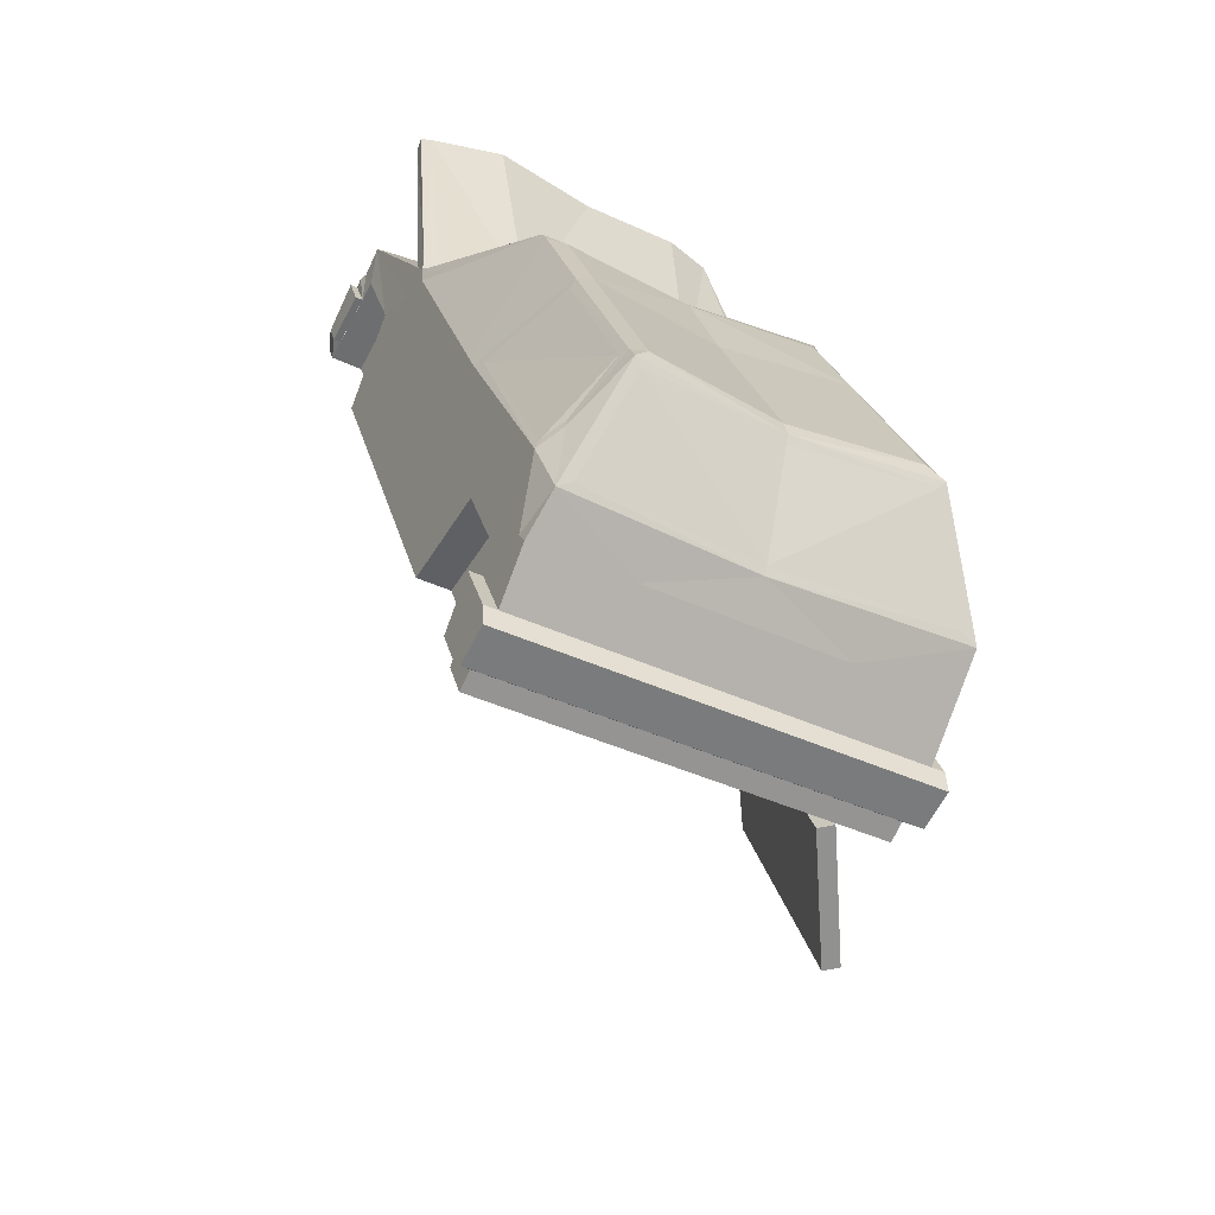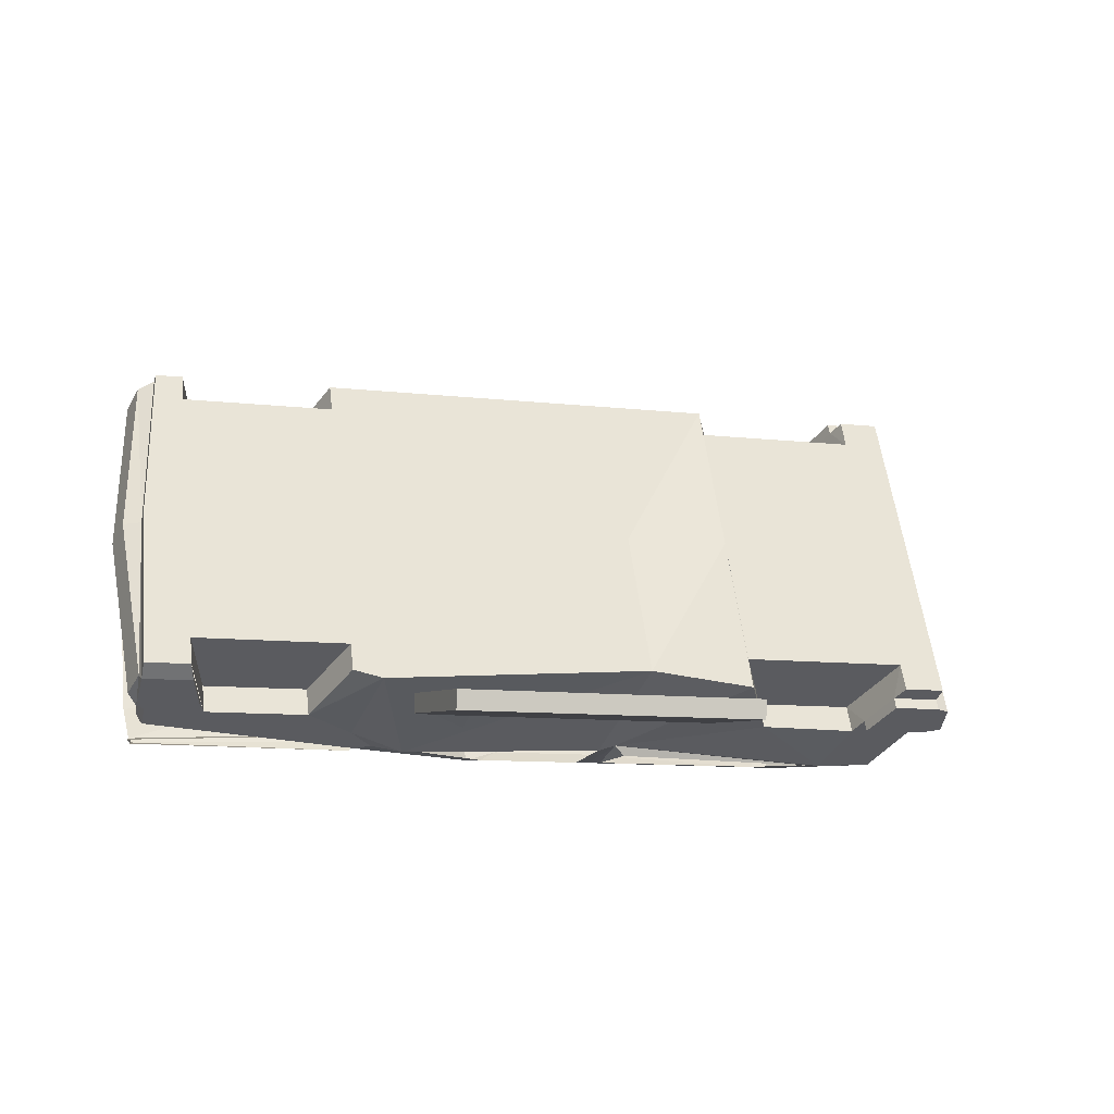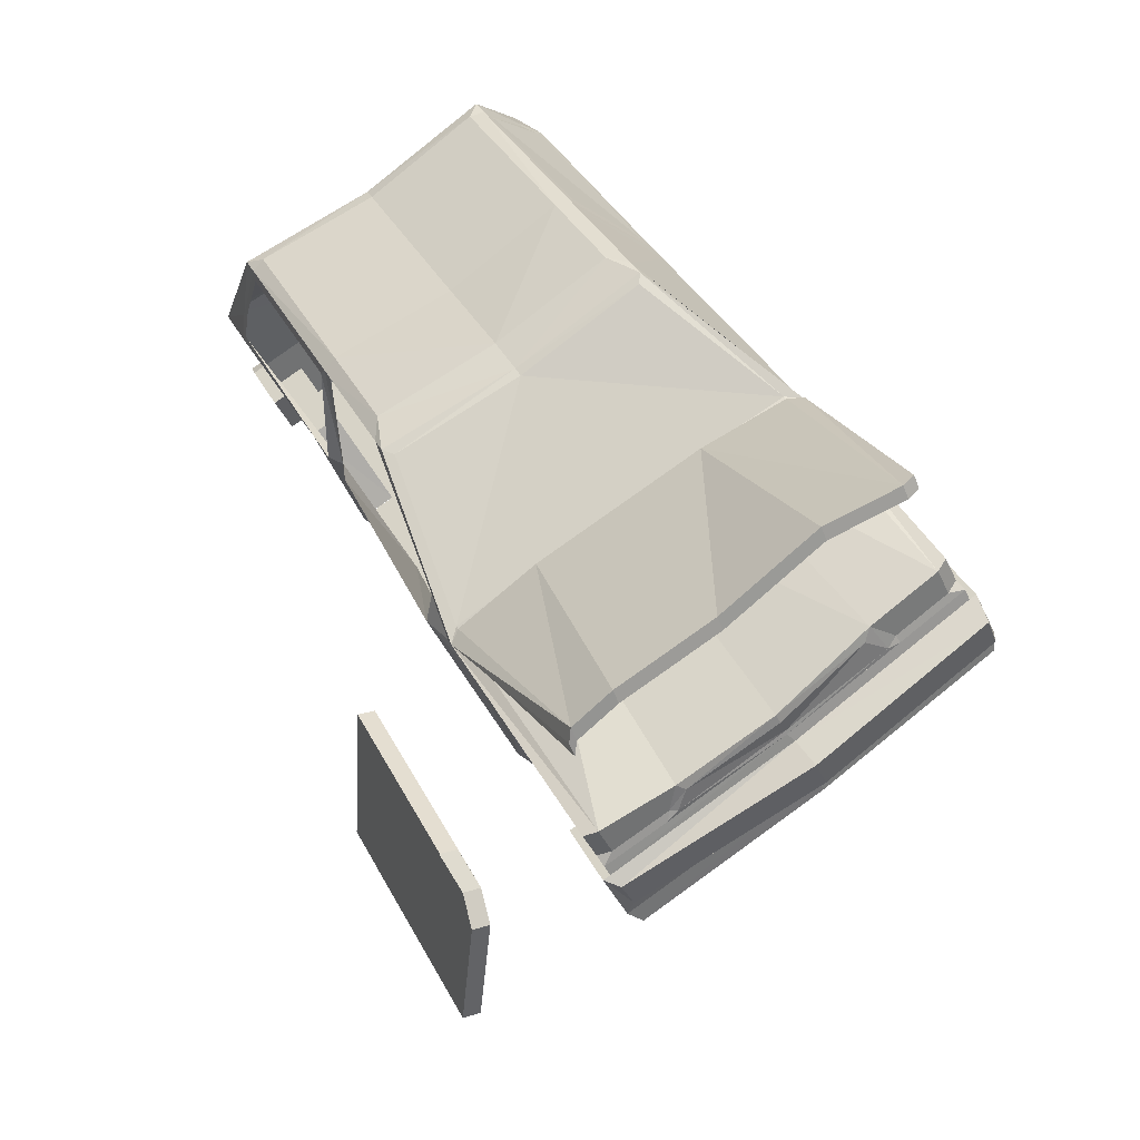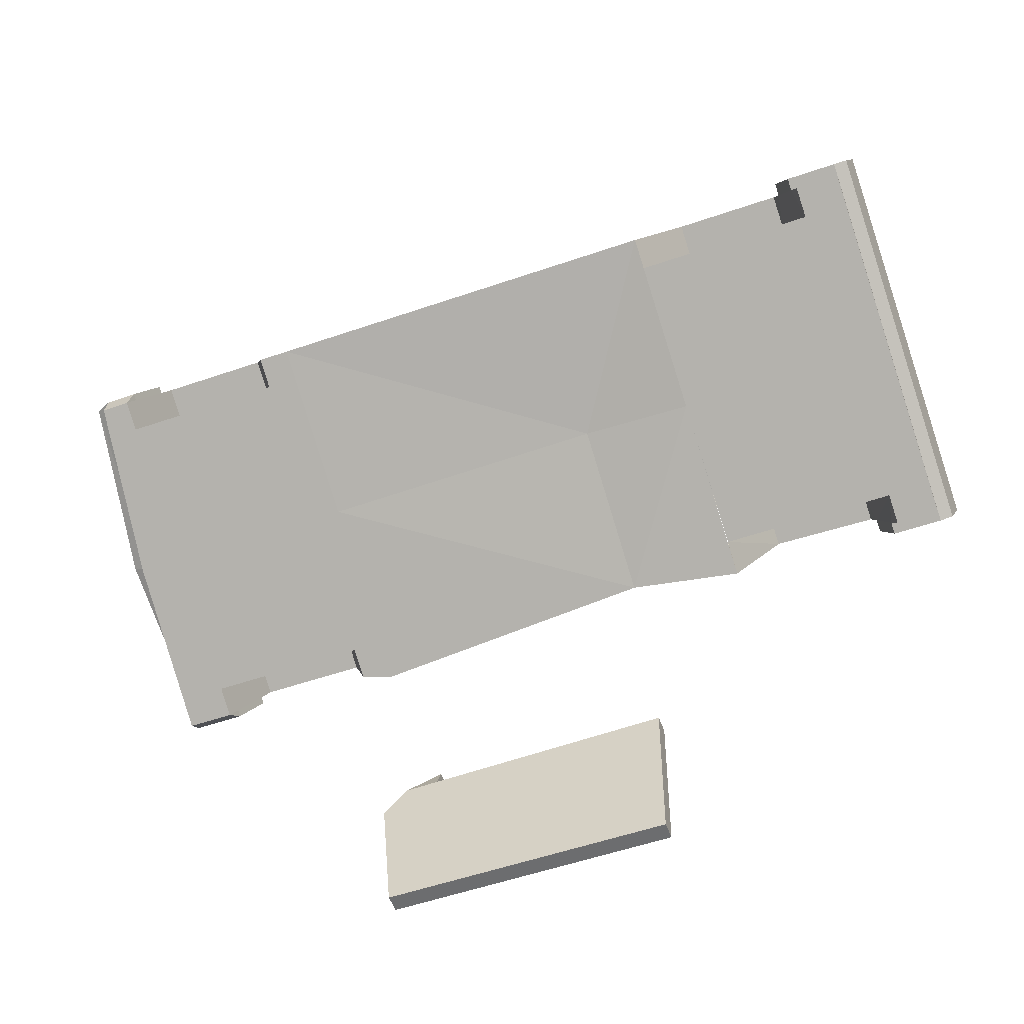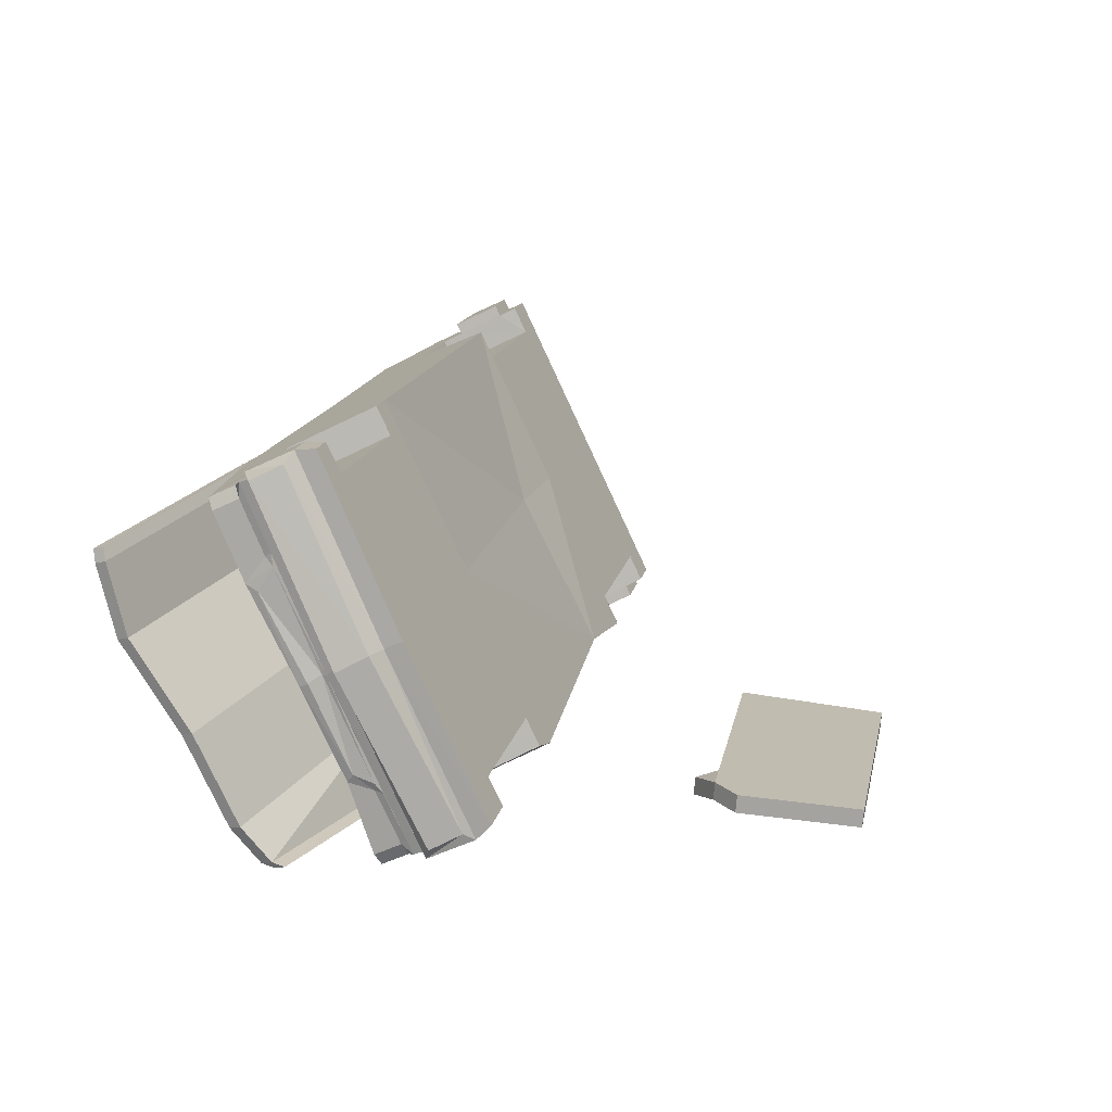
<metadata>
{"format":"obj","ext":"obj","renderer":"f3d","projection":"perspective","resolution":1024,"background":"white","views":[{"elev":22.0,"azim":-102.0,"up":"+Z"},{"elev":-10.1,"azim":162.7,"up":"+Y"},{"elev":37.3,"azim":65.4,"up":"+Z"},{"elev":-58.3,"azim":-160.1,"up":"+Z"},{"elev":15.3,"azim":100.5,"up":"+Y"}]}
</metadata>
<code>
o Cube_Cube.001
v 1.997 2.027 -0.4637
v -1.732 1.833 -0.1209
v -1.871 2.027 -0.5296
v 1.873 1.833 -0.0595
v 1.33 1.833 -0.06874
v -0.9807 2.027 -0.5144
v -1.206 1.833 -0.1119
v 1.185 2.027 -0.4776
v 2.14 2.025 -0.4622
v 2.081 1.771 0.06075
v 1.017 1.692 0.2222
v 0.2666 1.271 0.5464
v 0.08187 1.192 0.543
v -1.48 1.192 0.5164
v -1.564 1.263 0.5318
v -1.972 1.645 0.186
v -2.094 1.88 -0.225
v -2.09 1.986 -0.4474
v -2.089 2.027 -0.5333
v -0.4225 2.027 -0.5049
v 1.03 2.027 -0.4802
v 1.07 1.761 0.07908
v -0.4512 1.695 0.1922
v -0.4639 1.192 0.5337
v -1.678 1.666 0.232
v -1.674 1.546 0.3113
v -1.476 1.265 0.5283
v 0.1826 1.268 0.5507
v 0.9436 1.707 0.1911
v -0.4635 1.268 0.5406
v 0.7739 1.607 0.2705
v -0.3822 -0.003637 -2.874
v -2.192 1.896 -0.2604
v -2.156 1.976 -0.4274
v 0.9731 1.623 0.2208
v 0.3107 1.246 0.5172
v -0.3461 1.696 0.1921
v -0.3846 1.268 0.5418
v -0.5069 1.661 0.2204
v -1.636 1.637 0.2521
v -1.632 1.537 0.3186
v -1.45 1.301 0.5008
v -0.5177 1.303 0.5125
v 2.135 2.017 -0.3609
v 2.131 1.906 -0.1284
v 2.254 1.895 -0.184
v 2.219 1.969 -0.3354
v 1.975 1.986 -0.3782
v 1.902 1.875 -0.1469
v 1.974 2.019 -0.3627
v 1.902 1.908 -0.1314
v -1.592 1.246 0.4873
v -1.944 1.571 0.1872
v 2.154 1.545 -0.2442
v 1.998 1.886 -0.5311
v -1.913 1.857 -0.1729
v -2.071 1.841 -0.1428
v -2.028 1.77 0.007497
v -1.944 1.775 -0.002102
v -1.969 1.845 -0.1499
v 2.147 1.395 -0.1171
v 2.159 1.485 -0.2523
v 2.164 1.368 -0.1785
v 2.142 1.527 -0.2118
v 2.114 1.717 0.03567
v 2.083 1.832 -0.06761
v 2.117 1.778 -0.0927
v 2.134 1.874 -0.1438
v 2.122 1.855 -0.09684
v -2.068 1.48 -0.3147
v -2.025 1.349 -0.1927
v -1.731 1.692 -0.1882
v -1.87 1.886 -0.5969
v 1.874 1.692 -0.1268
v 1.331 1.692 -0.1361
v -0.9796 1.886 -0.5817
v -1.205 1.692 -0.1792
v 1.187 1.886 -0.5449
v -2.095 1.936 -0.1984
v -2.091 2.042 -0.4208
v -2.192 1.952 -0.2338
v -2.157 2.032 -0.4008
v -1.763 1.88 -0.2194
v -1.838 1.986 -0.4431
v -1.763 1.936 -0.1928
v -1.839 2.042 -0.4165
v 0.9052 1.646 0.171
v 0.9072 1.702 0.05357
v 1.04 1.727 0.003154
v 2.011 0.3598 -1.257
v -1.719 0.1664 -0.9144
v -1.857 0.3598 -1.323
v 1.886 0.1664 -0.8531
v 1.343 0.1664 -0.8623
v -0.9647 0.3407 -1.317
v -1.194 0.1758 -0.901
v 1.199 0.3598 -1.271
v 2.246 0.3598 -1.253
v 2.186 0.1095 -0.7286
v 1.03 0.02532 -0.5713
v 0.2764 0.02419 -0.03281
v 0.09089 0.07952 0.01343
v -1.471 0.07952 -0.01315
v -1.554 0.02178 -0.05892
v -1.959 0.01088 -0.5919
v -2.081 0.213 -1.019
v -2.077 0.3189 -1.241
v -2.075 0.3598 -1.327
v -0.4082 0.4129 -1.273
v 1.042 0.3205 -1.293
v 1.084 0.0939 -0.7145
v -0.4368 0.08013 -0.5764
v -0.4548 0.07952 0.004144
v -1.665 -0.001148 -0.5616
v -1.661 0.01306 -0.4183
v -1.466 0.02419 -0.06247
v 0.1926 0.02697 -0.04009
v 0.9571 0.03953 -0.6024
v -0.4534 0.02655 -0.0502
v 0.7866 0.03853 -0.4761
v 0.7855 0.009423 -0.616
v -2.178 0.2291 -1.054
v -2.143 0.3089 -1.221
v 2.004 1.192 -0.8614
v -1.864 1.192 -0.9272
v -0.9739 1.192 -0.9121
v 1.192 1.192 -0.8752
v 2.225 1.193 -0.857
v 2.224 1.152 -0.7711
v 2.22 1.041 -0.5387
v 2.209 1.007 -0.4995
v 2.212 0.9468 -0.3748
v 0.2722 0.6659 0.2132
v 0.08702 0.6515 0.2404
v -1.474 0.66 0.196
v -1.558 0.6666 0.1808
v -1.965 0.8575 -0.2273
v -2.087 1.045 -0.6227
v -2.084 1.151 -0.845
v -2.082 1.192 -0.931
v -0.4162 1.192 -0.875
v 1.037 1.192 -0.8779
v -0.4584 0.66 0.2132
v 2.349 1.068 -0.5761
v 2.315 1.145 -0.7263
v -2.185 1.061 -0.658
v -2.149 1.141 -0.8251
v 0.9857 0.06954 -0.5187
v 0.3202 0.06854 -0.04328
v 0.3161 0.673 0.1991
v -0.3329 0.0485 -0.592
v -0.3745 0.0266 -0.04897
v -0.4936 0.02617 -0.5579
v -1.623 0.001961 -0.5263
v -1.62 0.01387 -0.4062
v -1.439 0.0232 -0.1076
v -0.5073 0.02518 -0.09591
v 2.244 0.2863 -1.183
v 2.24 0.1756 -0.9504
v 2.286 0.2362 -0.9734
v 2.252 0.3117 -1.124
v 1.988 0.3189 -1.172
v 1.916 0.2082 -0.9404
v 1.988 0.2863 -1.187
v 1.916 0.1756 -0.9559
v -1.582 0.06658 -0.07416
v -1.931 0.05719 -0.5333
v -1.586 0.6806 0.1509
v -1.937 0.8435 -0.1974
v 2.226 0.4698 -0.7548
v 2.009 0.5012 -1.19
v -1.9 0.1897 -0.9665
v -2.057 0.1741 -0.9363
v -2.014 0.1029 -0.7861
v -2.021 0.9346 -0.3902
v -2.064 1.006 -0.5405
v -1.931 0.1081 -0.7957
v -1.955 0.1783 -0.9435
v 2.212 0.5065 -0.5844
v 2.204 1.011 -0.4775
v 2.22 0.9658 -0.4145
v 2.225 0.514 -0.7135
v 2.223 0.5484 -0.6132
v 2.214 0.4789 -0.7098
v 2.214 0.1658 -0.7013
v 2.189 0.1707 -0.8569
v 2.216 0.2269 -0.8297
v 2.24 0.2082 -0.9349
v 2.228 0.1865 -0.8896
v -2.06 0.5352 -0.7644
v -2.018 0.5234 -0.5859
v -1.72 0.3078 -0.8471
v -1.858 0.5012 -1.256
v 1.885 0.3078 -0.7857
v 1.342 0.3078 -0.795
v -0.9683 0.5012 -1.241
v -1.194 0.3078 -0.8381
v 1.198 0.5012 -1.204
v -2.08 0.1571 -1.045
v -2.076 0.263 -1.268
v -2.178 0.1731 -1.081
v -2.142 0.2529 -1.248
v -1.749 0.213 -1.013
v -1.825 0.3189 -1.237
v -1.749 0.1571 -1.04
v -1.824 0.263 -1.263
v 0.9178 0.09269 -0.5685
v 0.9115 0.8676 -0.1996
v 0.9198 0.1486 -0.686
v 0.9135 0.9236 -0.3171
v 1.053 0.1737 -0.7364
v 1.046 0.9486 -0.3675
v 1.007 1.215 0.07798
v 1.011 0.8266 -0.1069
v 1.014 0.4382 -0.2918
v 0.9146 0.4802 -0.384
v 0.9084 1.257 -0.01428
v 2.153 1.526 0.5902
v 1.046 1.682 0.2456
v 0.9944 1.622 0.2227
v 2.18 1.11 0.4876
v 2.178 1.465 0.5756
v 2.185 0.05085 -0.2169
v 1.06 0.01446 -0.548
v 2.188 0.6728 0.2005
v 1.007 0.0688 -0.5168
v 2.188 0.2332 -0.01067
v 2.173 0.06369 -0.151
v 1.004 1.21 0.0881
v 1.007 0.8217 -0.09678
v 1.01 0.4333 -0.2817
v -0.3821 0.08978 -2.881
v 1.071 0.08978 -2.857
v 1.11 0.1375 -2.239
v -0.412 0.1494 -2.112
v 0.9829 0.1473 -2.115
v 0.8125 0.1019 -1.997
v 0.8124 0.1476 -2.115
v -0.3069 0.1493 -2.112
v 1.071 -0.003637 -2.849
v 1.11 0.04412 -2.232
v -0.4121 0.05601 -2.104
v 0.9828 0.05389 -2.108
v 0.8124 0.008476 -1.99
v 0.8123 0.05415 -2.108
v -0.307 0.05585 -2.105
v 2.173 1.543 0.5329
v 2.199 1.127 0.4303
v 2.198 1.481 0.5182
v 2.204 0.06752 -0.2742
v 2.207 0.6895 0.1431
v 2.208 0.2499 -0.06804
v 2.192 0.08036 -0.2083
v 0.994 1.717 0.1583
v 1.02 1.301 0.05567
v 1.019 1.656 0.1436
v 1.026 0.08881 -0.6488
v 1.029 0.8636 -0.2315
v 1.029 0.424 -0.4426
v 1.014 0.1017 -0.5829
f 246 32 245
f 13 12 28
f 15 14 27
f 13 28 38
f 24 27 14
f 31 11 29
f 22 29 11
f 245 241 243
f 245 243 244
f 23 6 7
f 25 7 2
f 10 22 11
f 10 5 22
f 5 21 22
f 73 3 84
f 58 60 57
f 16 26 25
f 26 15 27
f 31 12 11
f 2 59 25
f 12 35 11
f 38 23 30
f 30 39 43
f 27 41 26
f 27 43 42
f 25 39 23
f 26 40 25
f 47 45 46
f 49 50 48
f 50 45 44
f 1 44 9
f 15 53 52
f 59 16 25
f 60 2 56
f 17 60 56
f 62 54 64
f 64 65 61
f 49 45 51
f 67 10 65
f 66 4 10
f 69 66 67
f 66 49 4
f 49 69 68
f 61 62 64
f 58 70 71
f 54 67 64
f 8 75 78
f 72 83 2
f 74 1 55
f 77 6 76
f 5 74 75
f 7 72 2
f 73 77 76
f 75 55 78
f 82 33 81
f 79 82 81
f 82 18 34
f 79 33 17
f 17 84 18
f 83 86 85
f 84 80 86
f 83 79 17
f 86 79 85
f 83 73 84
f 3 18 84
f 17 2 83
f 121 118 120
f 102 117 101
f 104 116 103
f 152 102 113
f 113 116 119
f 120 118 100
f 111 100 118
f 121 111 118
f 151 109 121
f 112 95 109
f 96 114 91
f 109 126 141
f 146 123 122
f 99 100 111
f 111 93 99
f 110 94 111
f 113 134 143
f 193 204 92
f 178 174 173
f 105 114 115
f 104 115 116
f 101 120 100
f 138 147 146
f 136 166 104
f 90 128 98
f 147 107 123
f 142 109 141
f 91 177 178
f 149 133 101
f 142 97 110
f 138 122 106
f 139 106 138
f 133 102 101
f 107 140 108
f 143 103 113
f 140 106 138
f 108 125 92
f 103 136 104
f 148 101 100
f 152 112 151
f 157 112 119
f 155 116 115
f 116 157 119
f 112 154 114
f 154 115 114
f 161 159 158
f 164 163 162
f 164 159 165
f 160 130 159
f 90 158 164
f 129 98 128
f 129 161 158
f 144 161 145
f 167 104 166
f 137 167 169
f 176 191 175
f 105 177 114
f 178 172 91
f 178 106 172
f 190 176 138
f 175 191 137
f 180 183 182
f 131 182 170
f 183 132 179
f 182 184 170
f 184 185 187
f 163 159 188
f 99 187 185
f 186 99 93
f 189 187 186
f 188 131 189
f 186 163 189
f 163 188 189
f 184 183 179
f 190 174 191
f 187 170 184
f 198 94 97
f 192 91 203
f 171 93 194
f 196 96 197
f 194 94 195
f 192 96 91
f 197 193 196
f 125 196 193
f 127 171 198
f 171 195 198
f 201 123 202
f 202 199 201
f 202 107 200
f 199 122 201
f 106 204 203
f 203 206 204
f 200 204 206
f 203 199 205
f 199 206 205
f 203 193 192
f 92 107 108
f 106 203 91
f 212 209 211
f 211 142 212
f 135 104 116
f 141 6 20
f 34 146 33
f 134 24 143
f 52 136 15
f 9 124 1
f 34 139 147
f 141 21 142
f 133 36 12
f 21 127 142
f 33 138 17
f 17 139 138
f 13 133 12
f 19 139 18
f 24 135 143
f 138 19 140
f 125 19 3
f 14 136 135
f 46 130 144
f 9 129 128
f 129 47 145
f 145 46 144
f 137 53 16
f 71 176 175
f 138 70 17
f 16 71 137
f 180 63 181
f 62 131 54
f 63 132 181
f 69 130 68
f 125 76 126
f 78 124 127
f 88 212 89
f 89 142 21
f 15 135 27
f 35 217 213
f 148 216 207
f 208 215 214
f 217 214 213
f 209 208 207
f 208 88 87
f 100 185 148
f 11 65 10
f 65 213 61
f 185 215 148
f 132 215 179
f 61 214 132
f 164 162 90
f 50 1 48
f 224 228 226
f 219 222 218
f 222 229 221
f 228 231 226
f 225 231 227
f 229 225 221
f 238 237 236
f 234 238 236
f 232 235 239
f 239 245 238
f 242 239 235
f 245 237 238
f 236 241 234
f 237 243 236
f 32 235 232
f 241 233 234
f 233 32 232
f 23 37 20
f 37 21 20
f 29 22 37
f 28 37 38
f 36 150 35
f 149 148 150
f 150 148 35
f 223 253 228
f 222 248 249
f 222 247 218
f 228 252 227
f 225 248 221
f 227 251 225
f 253 259 252
f 250 260 253
f 247 256 254
f 251 255 248
f 252 258 251
f 249 255 256
f 41 42 40
f 39 42 43
f 169 52 53
f 166 169 167
f 247 219 218
f 240 245 32
f 246 242 32
f 38 30 24
f 24 13 38
f 24 30 27
f 245 240 241
f 23 20 6
f 25 23 7
f 10 4 5
f 5 8 21
f 58 59 60
f 26 16 15
f 31 28 12
f 2 60 59
f 12 36 35
f 38 37 23
f 30 23 39
f 27 42 41
f 27 30 43
f 25 40 39
f 26 41 40
f 47 44 45
f 49 51 50
f 50 51 45
f 1 50 44
f 15 16 53
f 59 58 16
f 17 57 60
f 64 67 65
f 49 68 45
f 67 66 10
f 66 69 49
f 61 63 62
f 58 57 70
f 54 69 67
f 8 5 75
f 74 4 1
f 77 7 6
f 5 4 74
f 7 77 72
f 73 72 77
f 75 74 55
f 82 34 33
f 79 80 82
f 82 80 18
f 79 81 33
f 17 83 84
f 83 84 86
f 84 18 80
f 83 85 79
f 86 80 79
f 83 72 73
f 3 19 18
f 113 119 152
f 152 117 102
f 113 103 116
f 121 110 111
f 110 121 109
f 151 112 109
f 112 96 95
f 96 112 114
f 109 95 126
f 146 147 123
f 111 94 93
f 110 97 94
f 113 102 134
f 178 177 174
f 104 105 115
f 101 117 120
f 138 139 147
f 136 168 166
f 90 124 128
f 147 139 107
f 142 110 109
f 91 114 177
f 149 150 133
f 142 127 97
f 138 146 122
f 139 107 106
f 133 134 102
f 107 139 140
f 143 135 103
f 140 108 106
f 108 140 125
f 103 135 136
f 148 149 101
f 152 119 112
f 157 153 112
f 155 156 116
f 116 156 157
f 112 153 154
f 154 155 115
f 161 160 159
f 164 165 163
f 164 158 159
f 160 144 130
f 90 98 158
f 129 158 98
f 129 145 161
f 144 160 161
f 167 105 104
f 137 105 167
f 176 190 191
f 105 174 177
f 178 173 106
f 138 106 190
f 173 190 106
f 105 137 191
f 191 174 105
f 180 181 183
f 131 180 182
f 183 181 132
f 184 179 185
f 163 165 159
f 99 186 187
f 188 130 131
f 186 93 163
f 184 182 183
f 190 173 174
f 187 189 170
f 198 195 94
f 171 90 93
f 196 95 96
f 194 93 94
f 192 197 96
f 197 192 193
f 125 126 196
f 127 124 171
f 171 194 195
f 201 122 123
f 202 200 199
f 202 123 107
f 199 106 122
f 106 107 204
f 203 205 206
f 200 107 204
f 203 106 199
f 199 200 206
f 203 204 193
f 92 204 107
f 212 210 209
f 211 110 142
f 135 136 104
f 141 126 6
f 34 147 146
f 134 13 24
f 52 168 136
f 9 128 124
f 34 18 139
f 141 20 21
f 133 150 36
f 21 8 127
f 33 146 138
f 17 18 139
f 13 134 133
f 19 140 139
f 24 14 135
f 138 17 19
f 125 140 19
f 14 15 136
f 46 45 130
f 9 44 129
f 129 44 47
f 145 47 46
f 137 169 53
f 71 70 176
f 57 17 70
f 138 176 70
f 175 137 71
f 16 58 71
f 180 62 63
f 62 180 131
f 63 61 132
f 69 131 130
f 125 73 76
f 78 55 124
f 88 210 212
f 89 212 142
f 15 136 135
f 35 87 217
f 148 215 216
f 208 216 215
f 217 208 214
f 209 210 208
f 208 210 88
f 100 99 185
f 11 35 65
f 65 35 213
f 185 179 215
f 132 214 215
f 61 213 214
f 224 223 228
f 219 220 222
f 222 220 229
f 228 227 231
f 225 230 231
f 229 230 225
f 234 233 238
f 239 238 232
f 233 232 238
f 239 246 245
f 242 246 239
f 245 244 237
f 236 243 241
f 237 244 243
f 32 242 235
f 241 240 233
f 233 240 32
f 37 22 21
f 28 29 37
f 223 250 253
f 222 221 248
f 222 249 247
f 228 253 252
f 225 251 248
f 227 252 251
f 253 260 259
f 250 257 260
f 247 249 256
f 251 258 255
f 252 259 258
f 249 248 255
f 39 40 42
f 169 136 52
f 166 168 169
f 247 254 219

</code>
